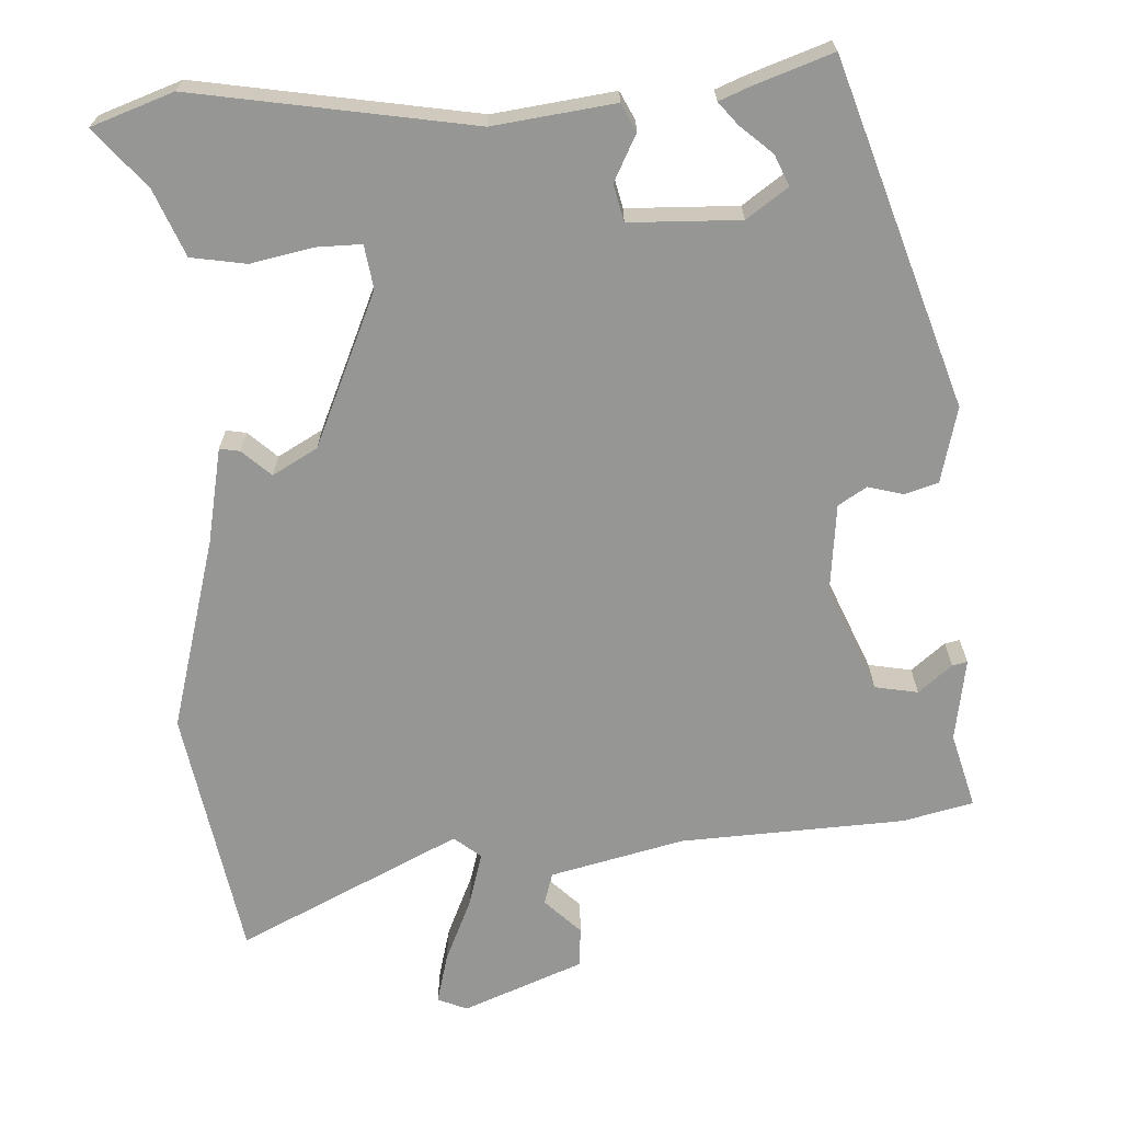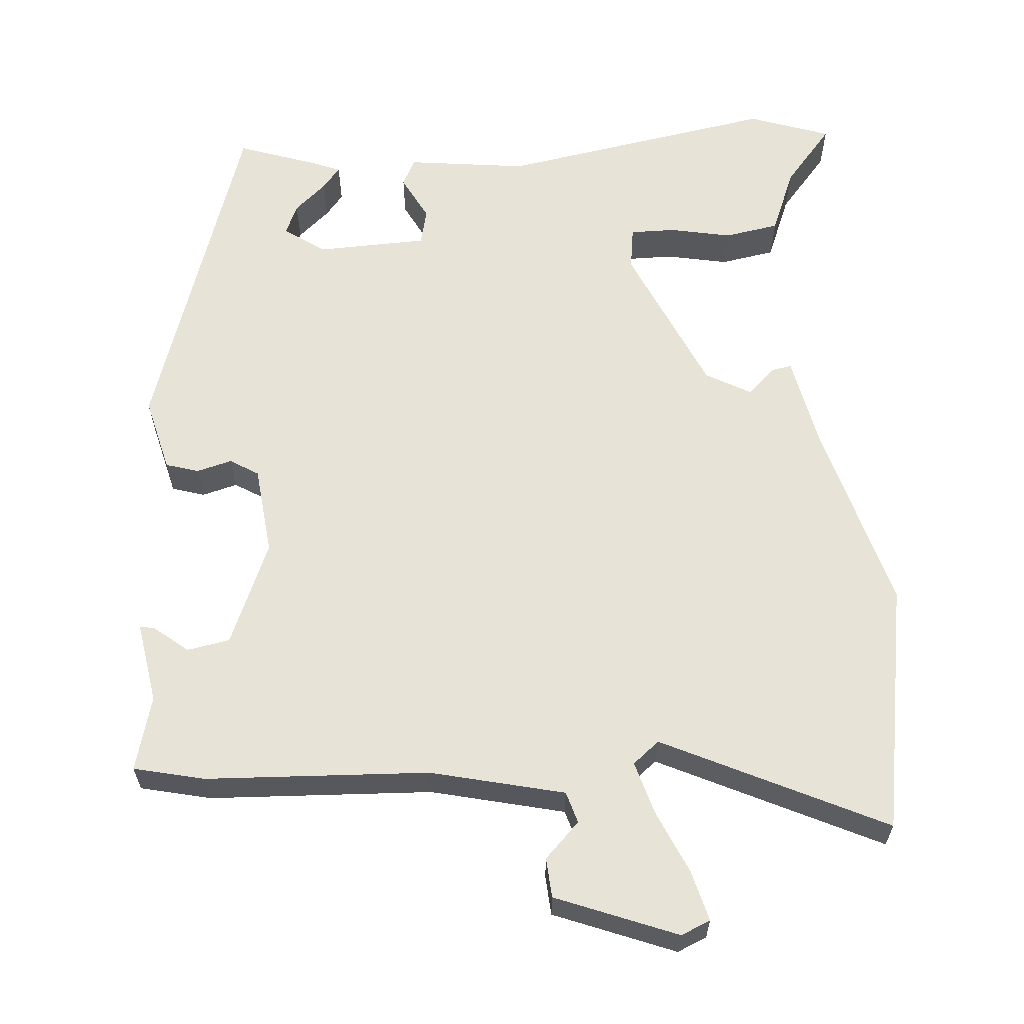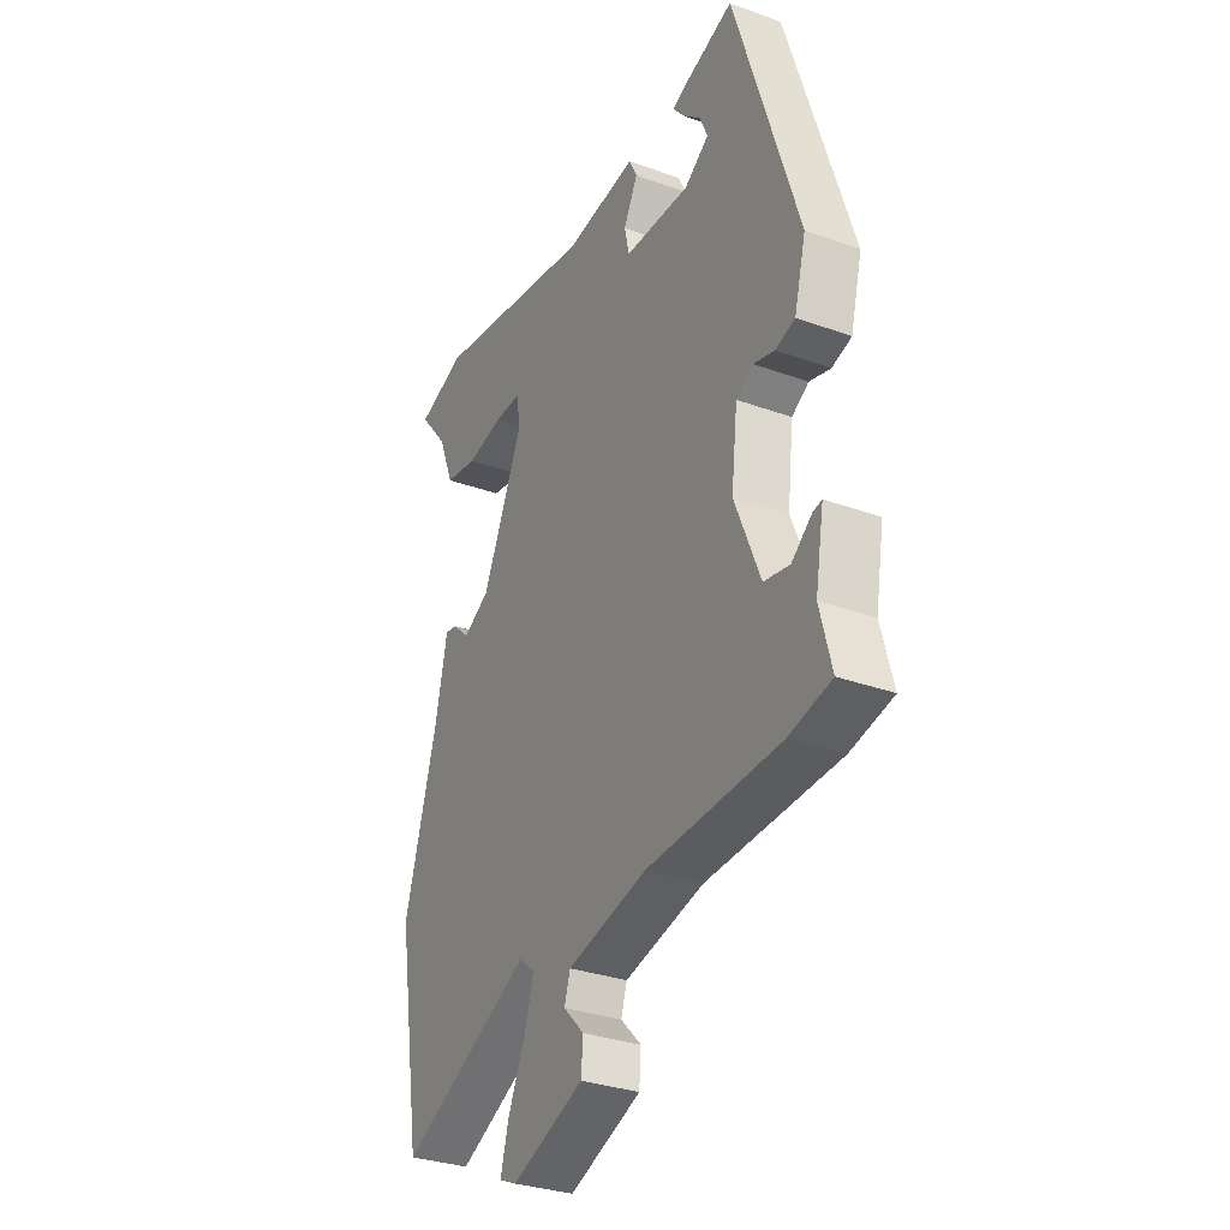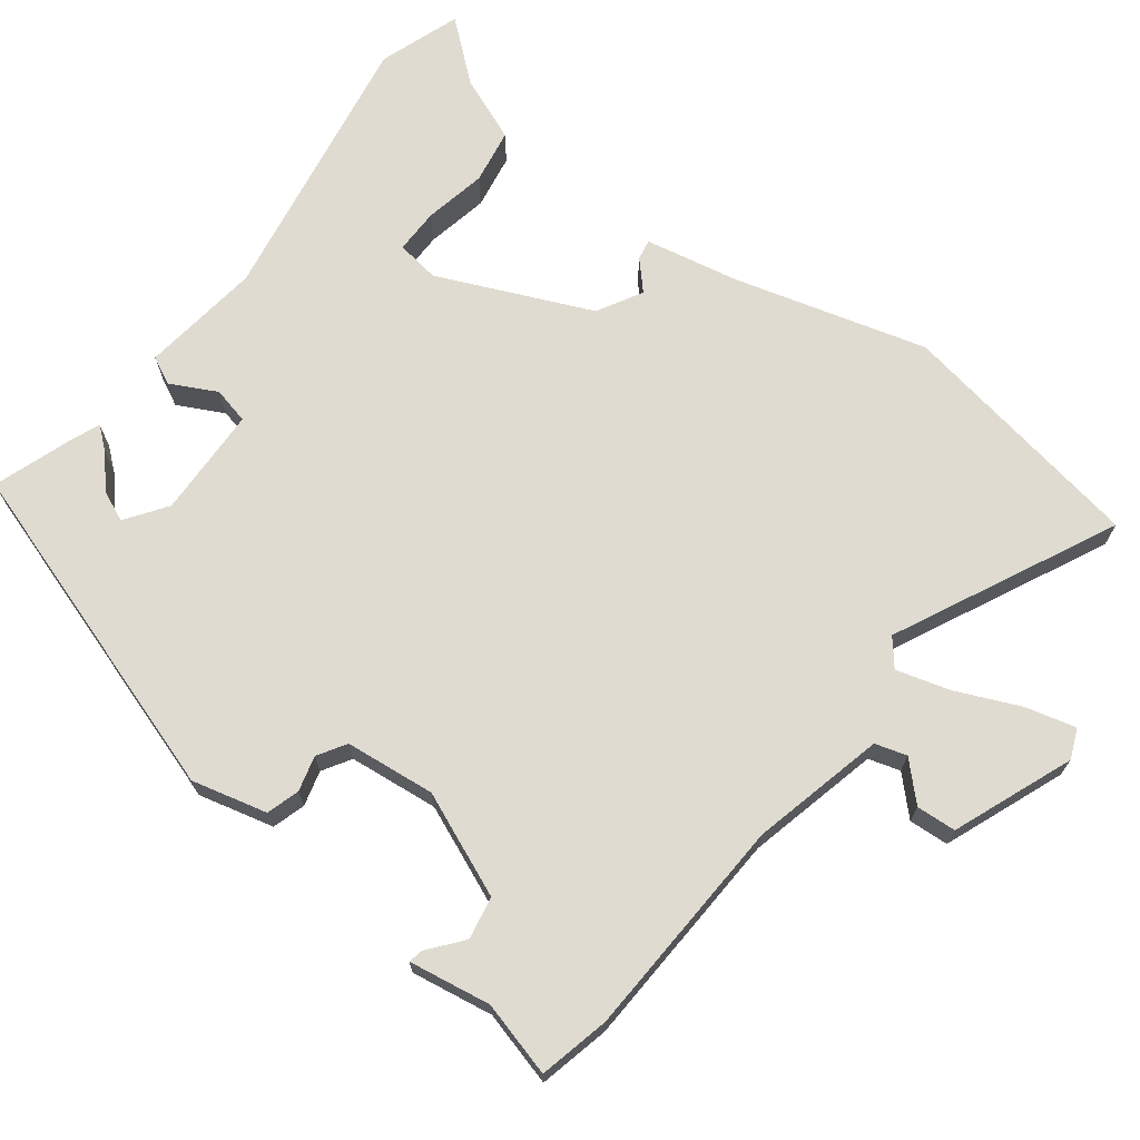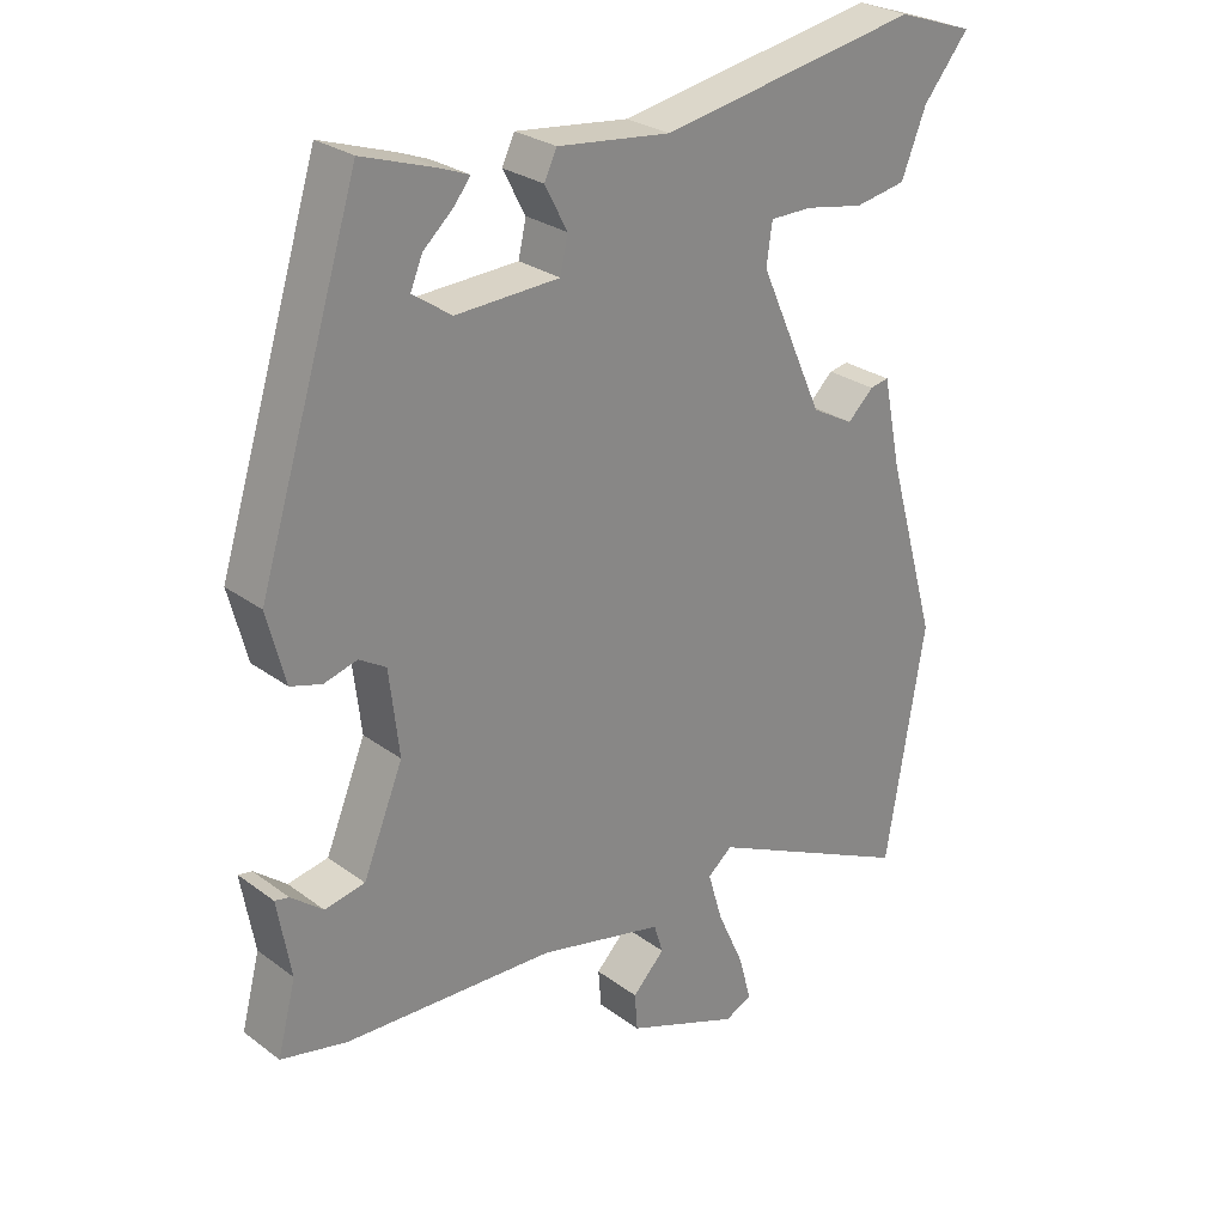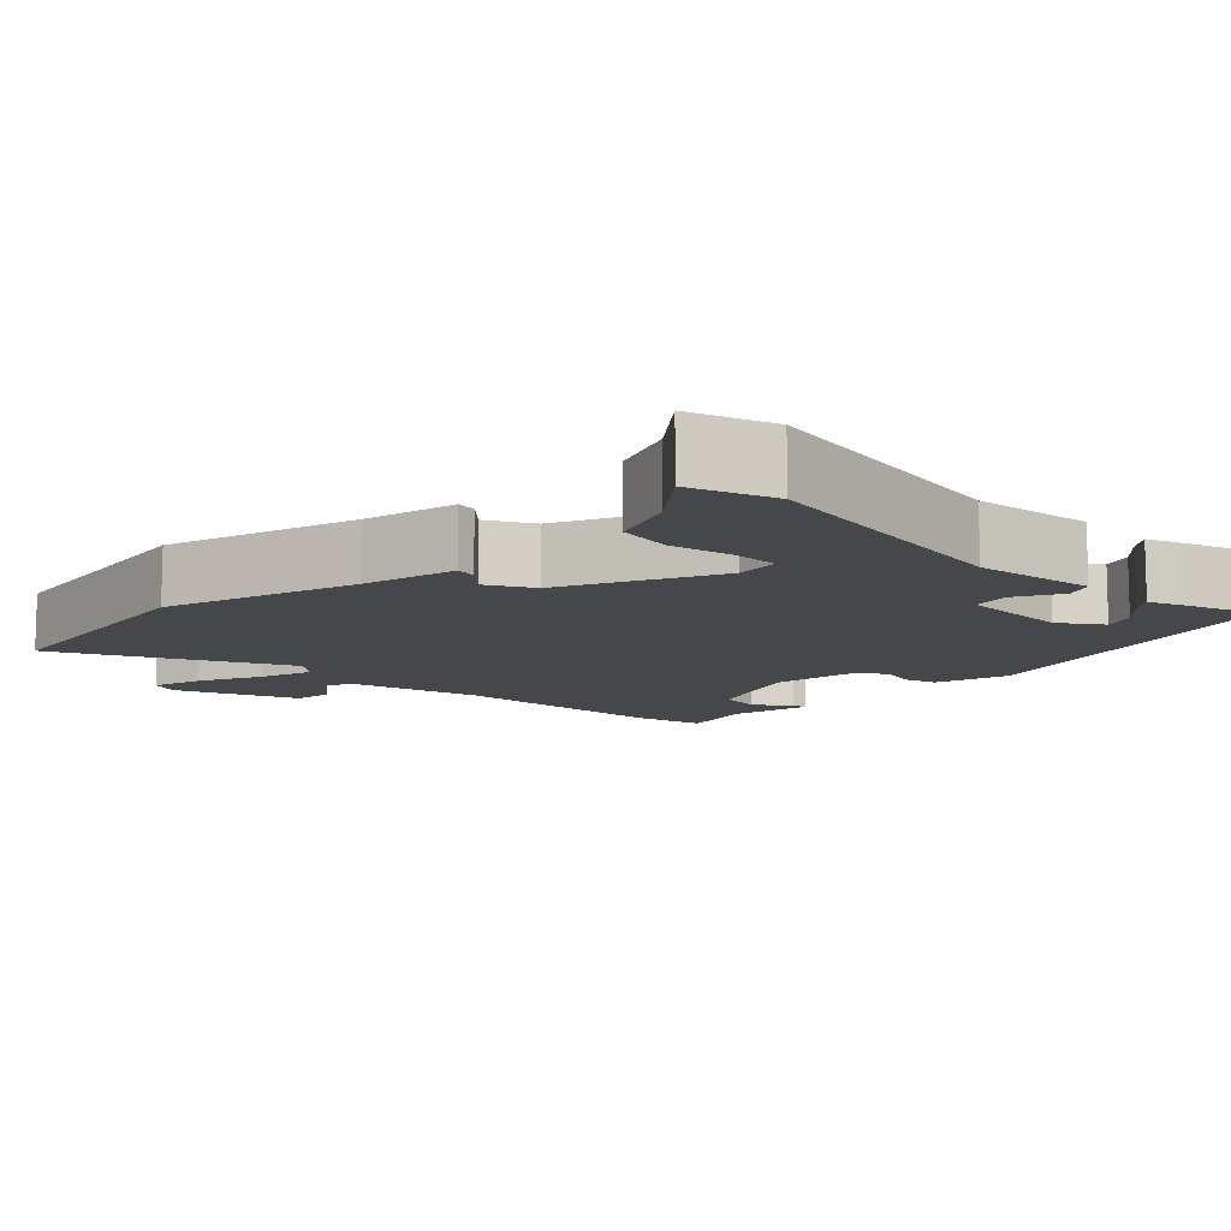
<metadata>
{"format":"obj","ext":"obj","renderer":"f3d","projection":"perspective","resolution":1024,"background":"white","views":[{"elev":-67.7,"azim":3.6,"up":"+Y"},{"elev":61.6,"azim":176.0,"up":"+Y"},{"elev":-31.7,"azim":62.9,"up":"+Z"},{"elev":70.1,"azim":127.8,"up":"+Y"},{"elev":27.2,"azim":138.5,"up":"+Z"},{"elev":-10.7,"azim":-44.7,"up":"+Y"}]}
</metadata>
<code>
v 0.359 0.07 0.521
v 0.502 0.07 0.066
v 0.476 0.07 -0.034
v 0.432 0.07 -0.047
v 0.385 0.07 -0.034
v 0.347 0.07 -0.057
v 0.333 0.07 -0.177
v 0.39 0.07 -0.316
v 0.447 0.07 -0.327
v 0.492 0.07 -0.291
v 0.512 0.07 -0.287
v 0.493 0.07 -0.396
v 0.519 0.07 -0.496
v 0.425 0.07 -0.517
v 0.127 0.07 -0.529
v -0.051 0.07 -0.57
v -0.064 0.07 -0.612
v -0.018 0.07 -0.659
v -0.022 0.07 -0.712
v -0.183 0.07 -0.774
v -0.222 0.07 -0.757
v -0.204 0.07 -0.69
v -0.166 0.07 -0.606
v -0.145 0.07 -0.535
v -0.18 0.07 -0.506
v -0.476 0.07 -0.646
v -0.531 0.07 -0.311
v -0.458 0.07 -0.056
v -0.432 0.07 0.069
v -0.405 0.07 0.064
v -0.368 0.07 0.029
v -0.308 0.07 0.062
v -0.217 0.07 0.264
v -0.225 0.07 0.322
v -0.285 0.07 0.322
v -0.368 0.07 0.306
v -0.441 0.07 0.319
v -0.476 0.07 0.407
v -0.541 0.07 0.486
v -0.432 0.07 0.523
v -0.063 0.07 0.457
v 0.098 0.07 0.476
v 0.116 0.07 0.439
v 0.084 0.07 0.378
v 0.095 0.07 0.329
v 0.242 0.07 0.323
v 0.297 0.07 0.361
v 0.28 0.07 0.402
v 0.238 0.07 0.44
v 0.214 0.07 0.47
v 0.255 0.07 0.486
v 0.359 0 0.521
v 0.502 0 0.066
v 0.476 0 -0.034
v 0.432 0 -0.047
v 0.385 0 -0.034
v 0.347 0 -0.057
v 0.333 0 -0.177
v 0.39 0 -0.316
v 0.447 0 -0.327
v 0.492 0 -0.291
v 0.512 0 -0.287
v 0.493 0 -0.396
v 0.519 0 -0.496
v 0.425 0 -0.517
v 0.127 0 -0.529
v -0.051 0 -0.57
v -0.064 0 -0.612
v -0.018 0 -0.659
v -0.022 0 -0.712
v -0.183 0 -0.774
v -0.222 0 -0.757
v -0.204 0 -0.69
v -0.166 0 -0.606
v -0.145 0 -0.535
v -0.18 0 -0.506
v -0.476 0 -0.646
v -0.531 0 -0.311
v -0.458 0 -0.056
v -0.432 0 0.069
v -0.405 0 0.064
v -0.368 0 0.029
v -0.308 0 0.062
v -0.217 0 0.264
v -0.225 0 0.322
v -0.285 0 0.322
v -0.368 0 0.306
v -0.441 0 0.319
v -0.476 0 0.407
v -0.541 0 0.486
v -0.432 0 0.523
v -0.063 0 0.457
v 0.098 0 0.476
v 0.116 0 0.439
v 0.084 0 0.378
v 0.095 0 0.329
v 0.242 0 0.323
v 0.297 0 0.361
v 0.28 0 0.402
v 0.238 0 0.44
v 0.214 0 0.47
v 0.255 0 0.486
f 50 51 1
f 49 50 1
f 48 49 1
f 1 2 3
f 48 1 3
f 47 48 3
f 3 4 5
f 47 3 5
f 46 47 5
f 45 46 5 6
f 41 42 43 44
f 41 44 45
f 40 41 45
f 39 40 45
f 38 39 45
f 35 36 37 38
f 34 35 38 45
f 45 6 7
f 34 45 7
f 33 34 7
f 28 29 30 31
f 28 31 32
f 27 28 32
f 26 27 32
f 25 26 32
f 33 7 8
f 32 33 8
f 25 32 8
f 24 25 8
f 21 22 23
f 20 21 23
f 19 20 23
f 18 19 23
f 17 18 23
f 16 17 23 24
f 12 13 14 15
f 24 8 9
f 16 24 9
f 15 16 9
f 12 15 9
f 9 10 11 12
f 52 102 101
f 52 101 100
f 52 100 99
f 54 53 52
f 54 52 99
f 54 99 98
f 56 55 54
f 56 54 98
f 56 98 97
f 57 56 97 96
f 95 94 93 92
f 96 95 92
f 96 92 91
f 96 91 90
f 96 90 89
f 89 88 87 86
f 96 89 86 85
f 58 57 96
f 58 96 85
f 58 85 84
f 82 81 80 79
f 83 82 79
f 83 79 78
f 83 78 77
f 83 77 76
f 59 58 84
f 59 84 83
f 59 83 76
f 59 76 75
f 74 73 72
f 74 72 71
f 74 71 70
f 74 70 69
f 74 69 68
f 75 74 68 67
f 66 65 64 63
f 60 59 75
f 60 75 67
f 60 67 66
f 60 66 63
f 63 62 61 60
f 1 52 53 2
f 2 53 54 3
f 3 54 55 4
f 4 55 56 5
f 5 56 57 6
f 6 57 58 7
f 7 58 59 8
f 8 59 60 9
f 9 60 61 10
f 10 61 62 11
f 11 62 63 12
f 12 63 64 13
f 13 64 65 14
f 14 65 66 15
f 15 66 67 16
f 16 67 68 17
f 17 68 69 18
f 18 69 70 19
f 19 70 71 20
f 20 71 72 21
f 21 72 73 22
f 22 73 74 23
f 23 74 75 24
f 24 75 76 25
f 25 76 77 26
f 26 77 78 27
f 27 78 79 28
f 28 79 80 29
f 29 80 81 30
f 30 81 82 31
f 31 82 83 32
f 32 83 84 33
f 33 84 85 34
f 34 85 86 35
f 35 86 87 36
f 36 87 88 37
f 37 88 89 38
f 38 89 90 39
f 39 90 91 40
f 40 91 92 41
f 41 92 93 42
f 42 93 94 43
f 43 94 95 44
f 44 95 96 45
f 45 96 97 46
f 46 97 98 47
f 47 98 99 48
f 48 99 100 49
f 49 100 101 50
f 50 101 102 51
f 51 102 52 1

</code>
